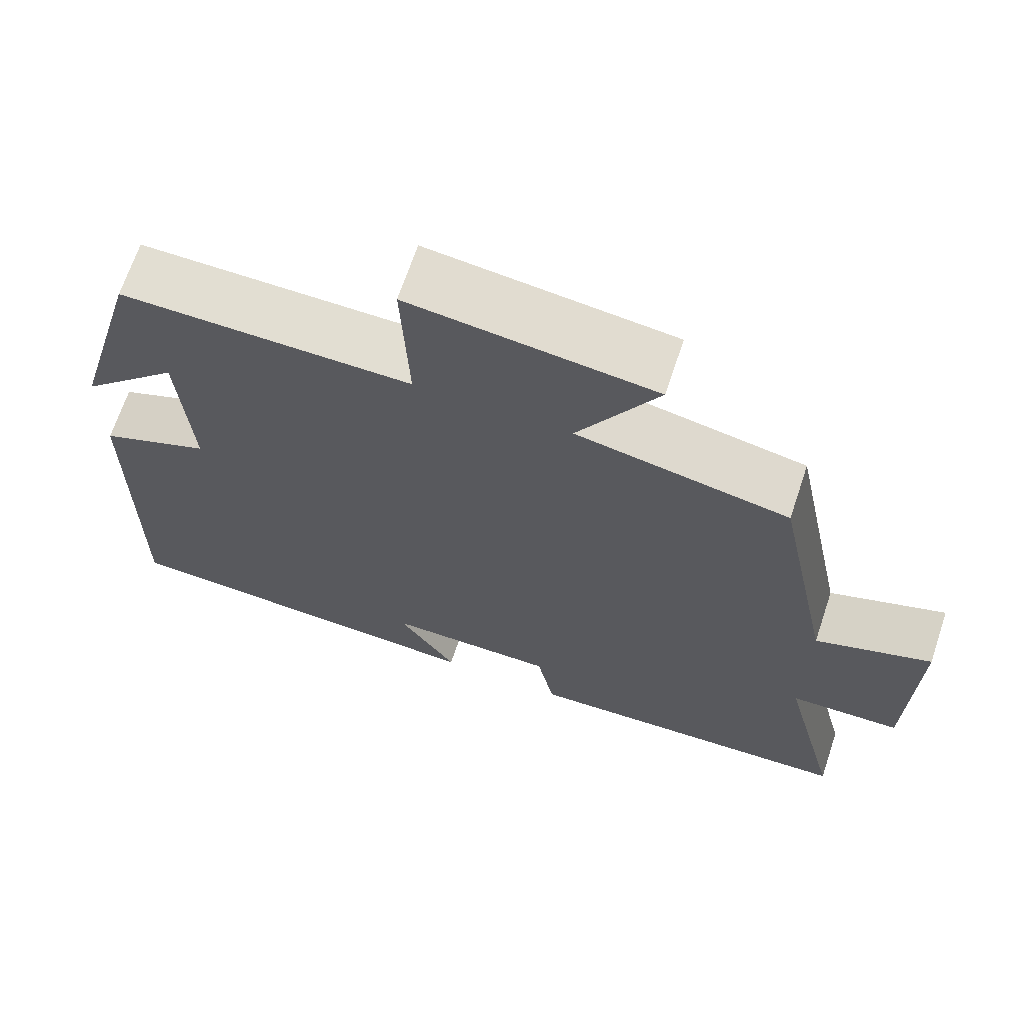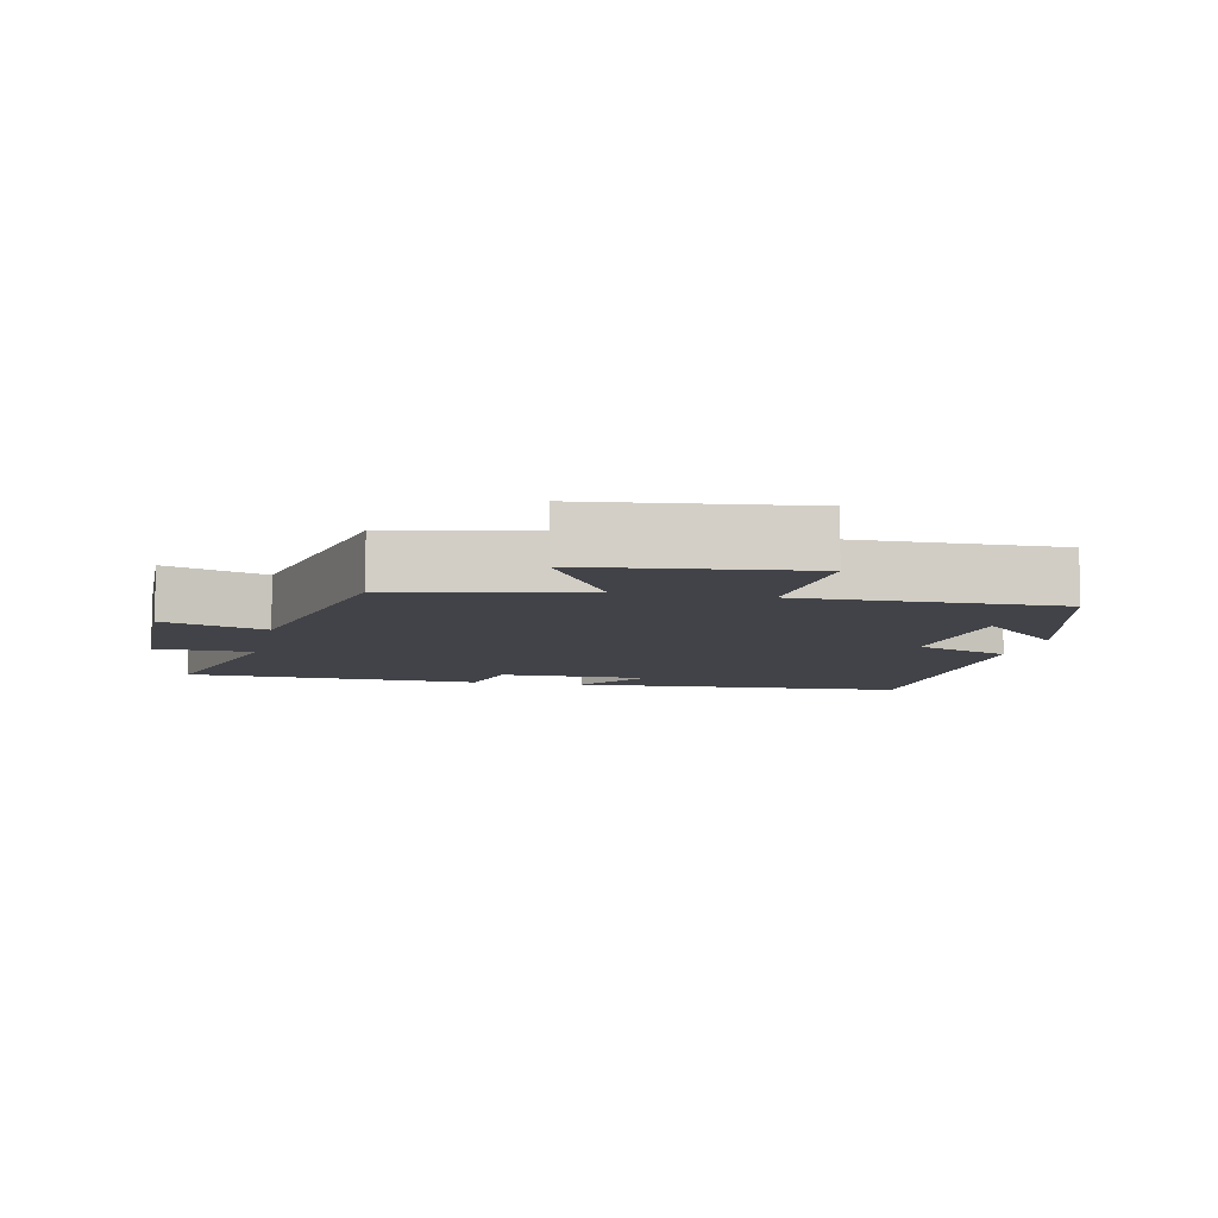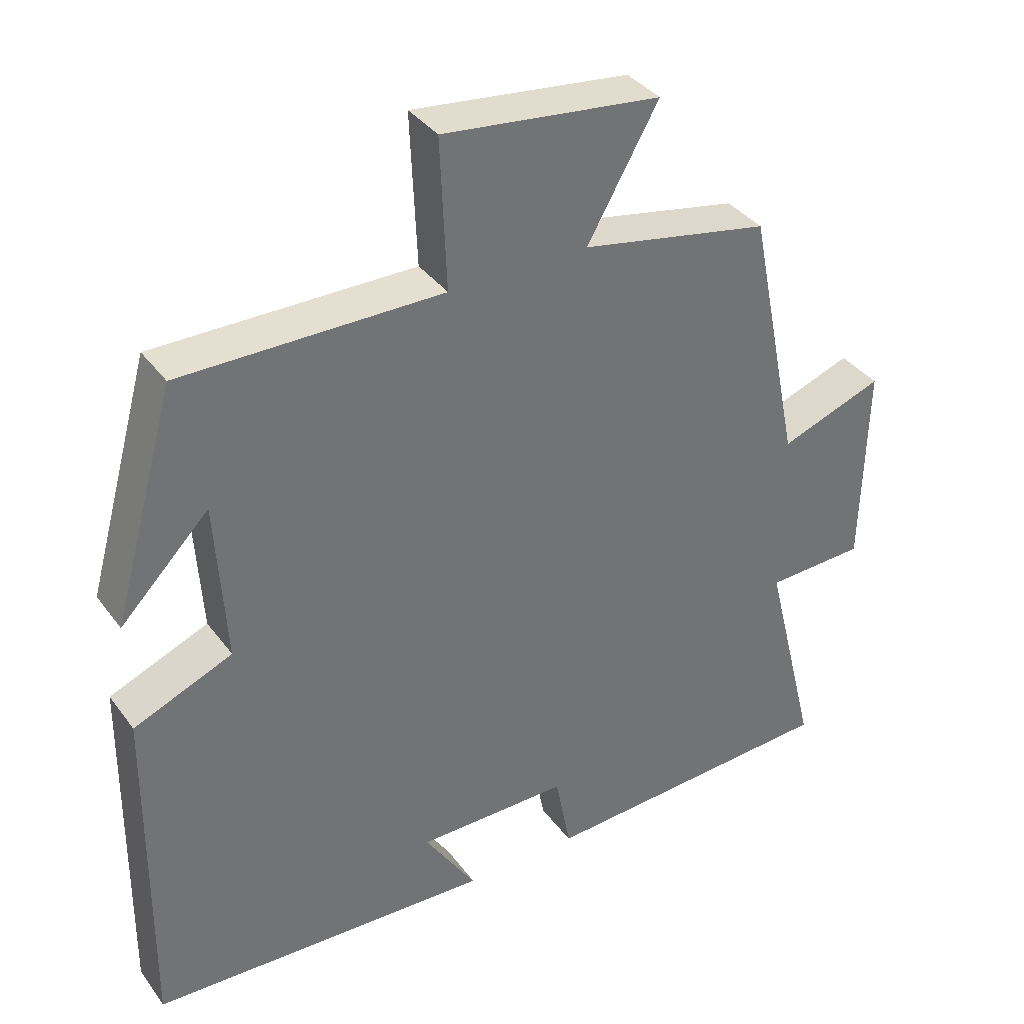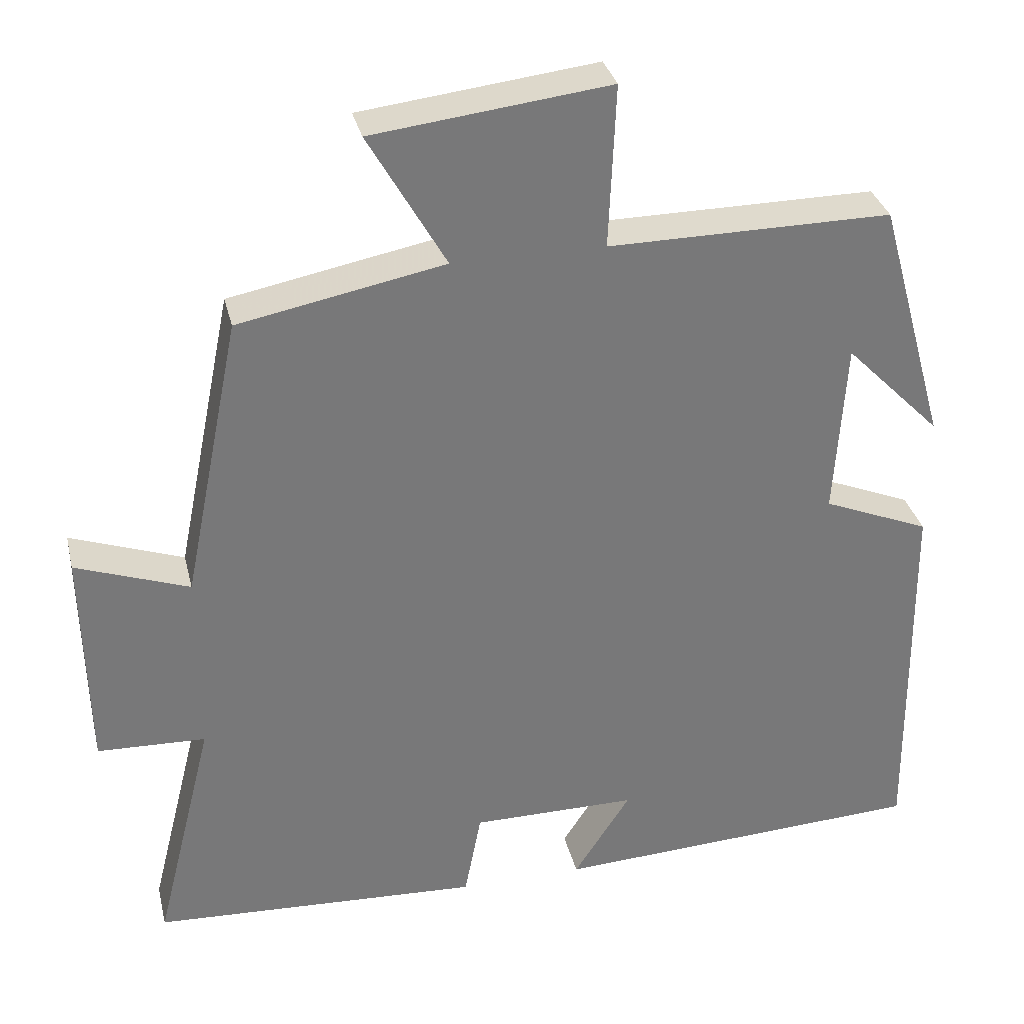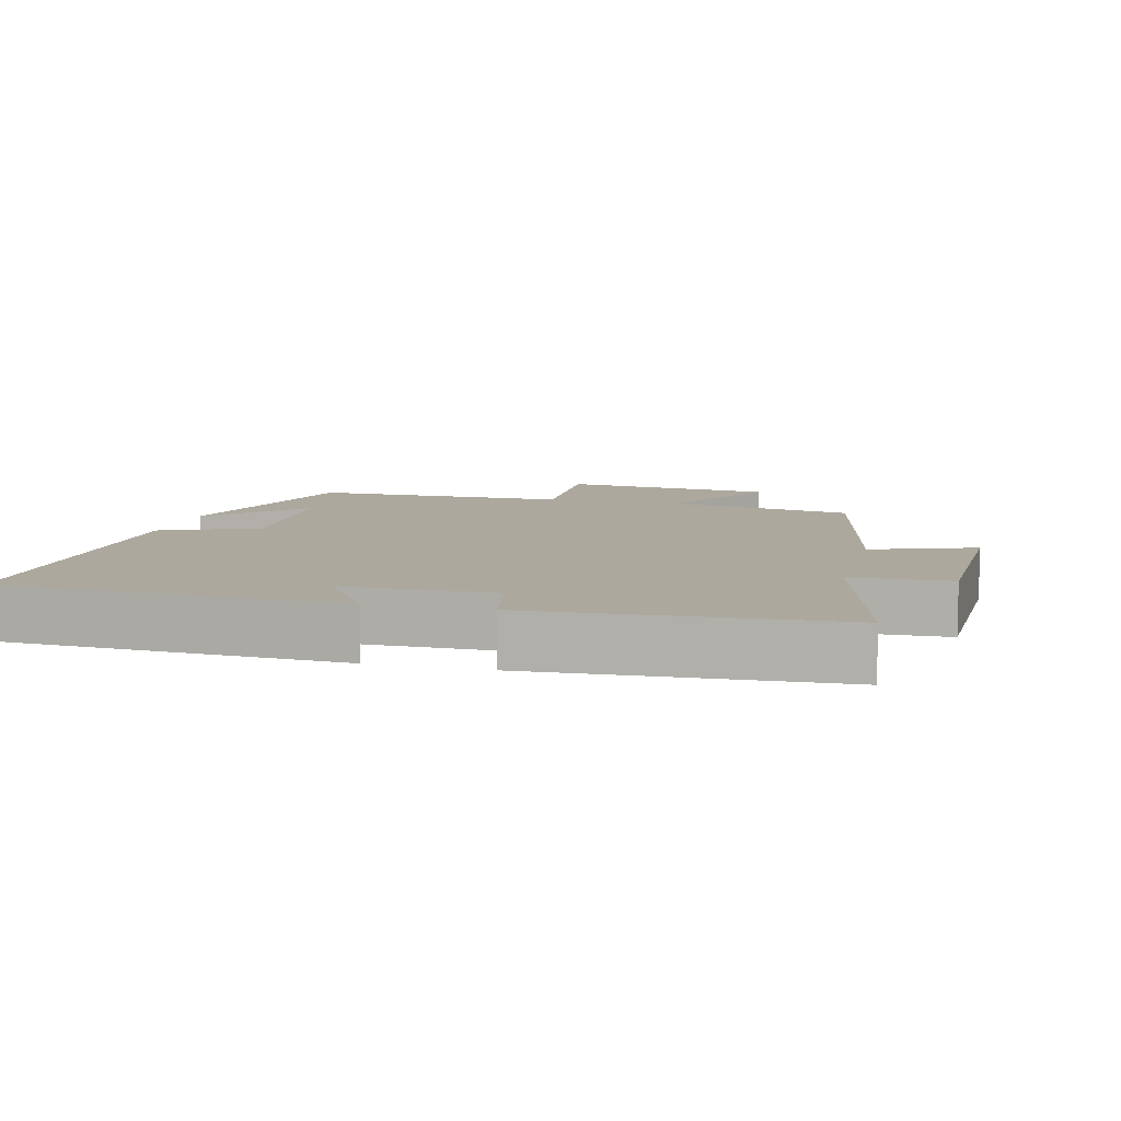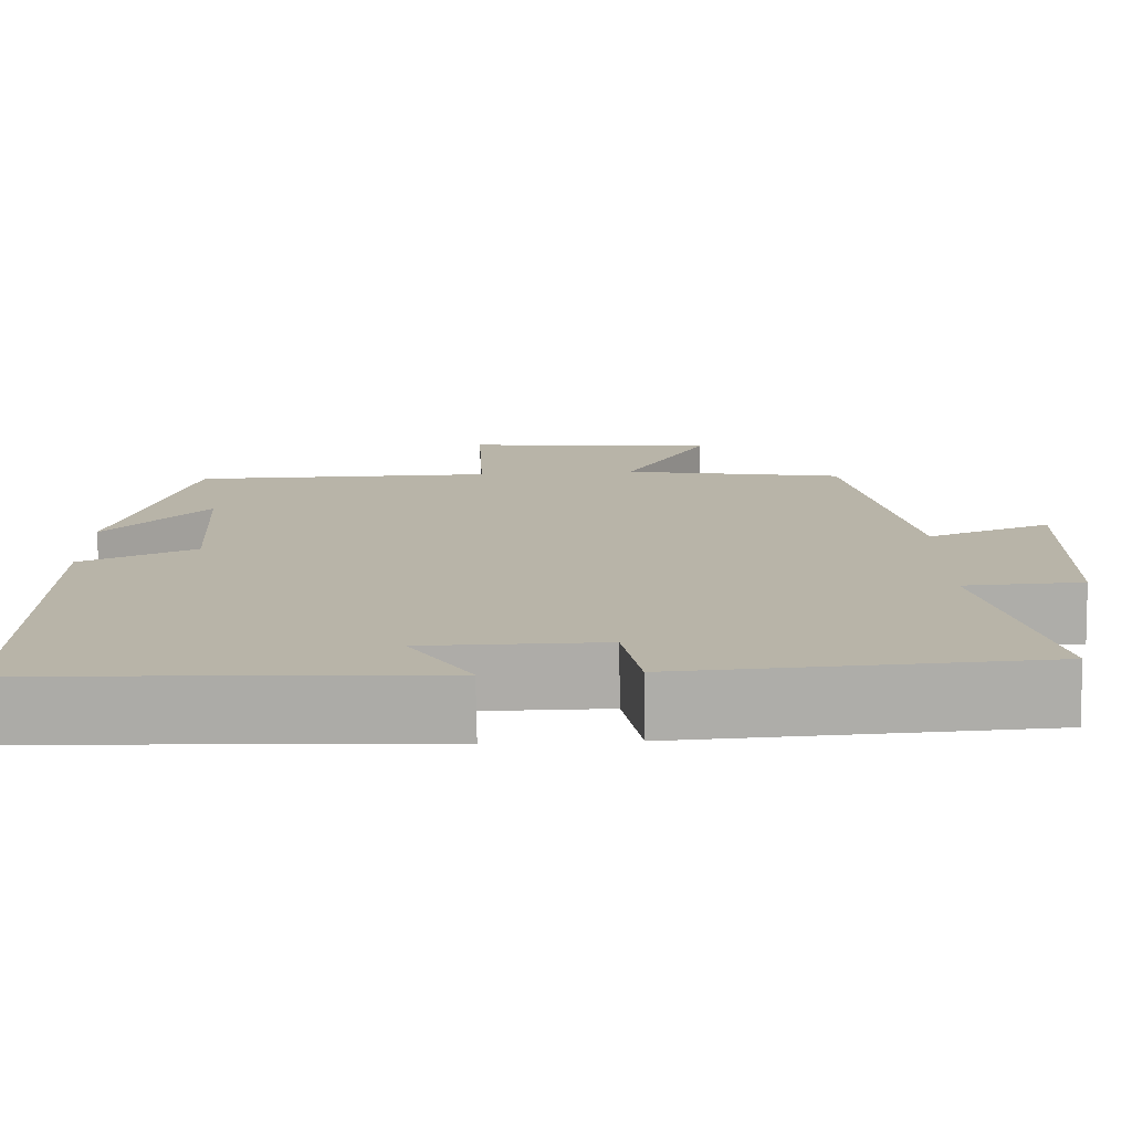
<metadata>
{"format":"obj","ext":"obj","renderer":"f3d","projection":"perspective","resolution":1024,"background":"white","views":[{"elev":68.0,"azim":-161.5,"up":"+Z"},{"elev":-7.6,"azim":-12.2,"up":"+Y"},{"elev":36.7,"azim":148.2,"up":"+Z"},{"elev":32.8,"azim":-13.3,"up":"+Z"},{"elev":8.6,"azim":-166.0,"up":"+Y"},{"elev":-76.8,"azim":-179.0,"up":"+Z"}]}
</metadata>
<code>
v -0.425 0.07 0.448
v -0.157 0.07 0.5
v -0.258 0.07 0.677
v 0.05 0.07 0.713
v 0.041 0.07 0.5
v 0.41 0.07 0.502
v 0.5 0.07 0.18
v 0.374 0.07 0.308
v 0.36 0.07 0.078
v 0.5 0.07 0.02
v 0.506 0.07 -0.475
v 0.017 0.07 -0.5
v 0.091 0.07 -0.385
v -0.125 0.07 -0.385
v -0.147 0.07 -0.5
v -0.577 0.07 -0.478
v -0.5 0.07 -0.168
v -0.641 0.07 -0.163
v -0.647 0.07 0.131
v -0.5 0.07 0.078
v -0.425 0 0.448
v -0.157 0 0.5
v -0.258 0 0.677
v 0.05 0 0.713
v 0.041 0 0.5
v 0.41 0 0.502
v 0.5 0 0.18
v 0.374 0 0.308
v 0.36 0 0.078
v 0.5 0 0.02
v 0.506 0 -0.475
v 0.017 0 -0.5
v 0.091 0 -0.385
v -0.125 0 -0.385
v -0.147 0 -0.5
v -0.577 0 -0.478
v -0.5 0 -0.168
v -0.641 0 -0.163
v -0.647 0 0.131
v -0.5 0 0.078
f 17 18 19 20
f 17 20 1 2
f 16 17 2
f 15 16 2
f 14 15 2
f 13 14 2
f 10 11 12 13
f 9 10 13
f 8 9 13 2
f 6 7 8
f 5 6 8
f 5 8 2
f 2 3 4 5
f 40 39 38 37
f 22 21 40 37
f 22 37 36
f 22 36 35
f 22 35 34
f 22 34 33
f 33 32 31 30
f 33 30 29
f 22 33 29 28
f 28 27 26
f 28 26 25
f 22 28 25
f 25 24 23 22
f 1 21 22 2
f 2 22 23 3
f 3 23 24 4
f 4 24 25 5
f 5 25 26 6
f 6 26 27 7
f 7 27 28 8
f 8 28 29 9
f 9 29 30 10
f 10 30 31 11
f 11 31 32 12
f 12 32 33 13
f 13 33 34 14
f 14 34 35 15
f 15 35 36 16
f 16 36 37 17
f 17 37 38 18
f 18 38 39 19
f 19 39 40 20
f 20 40 21 1

</code>
